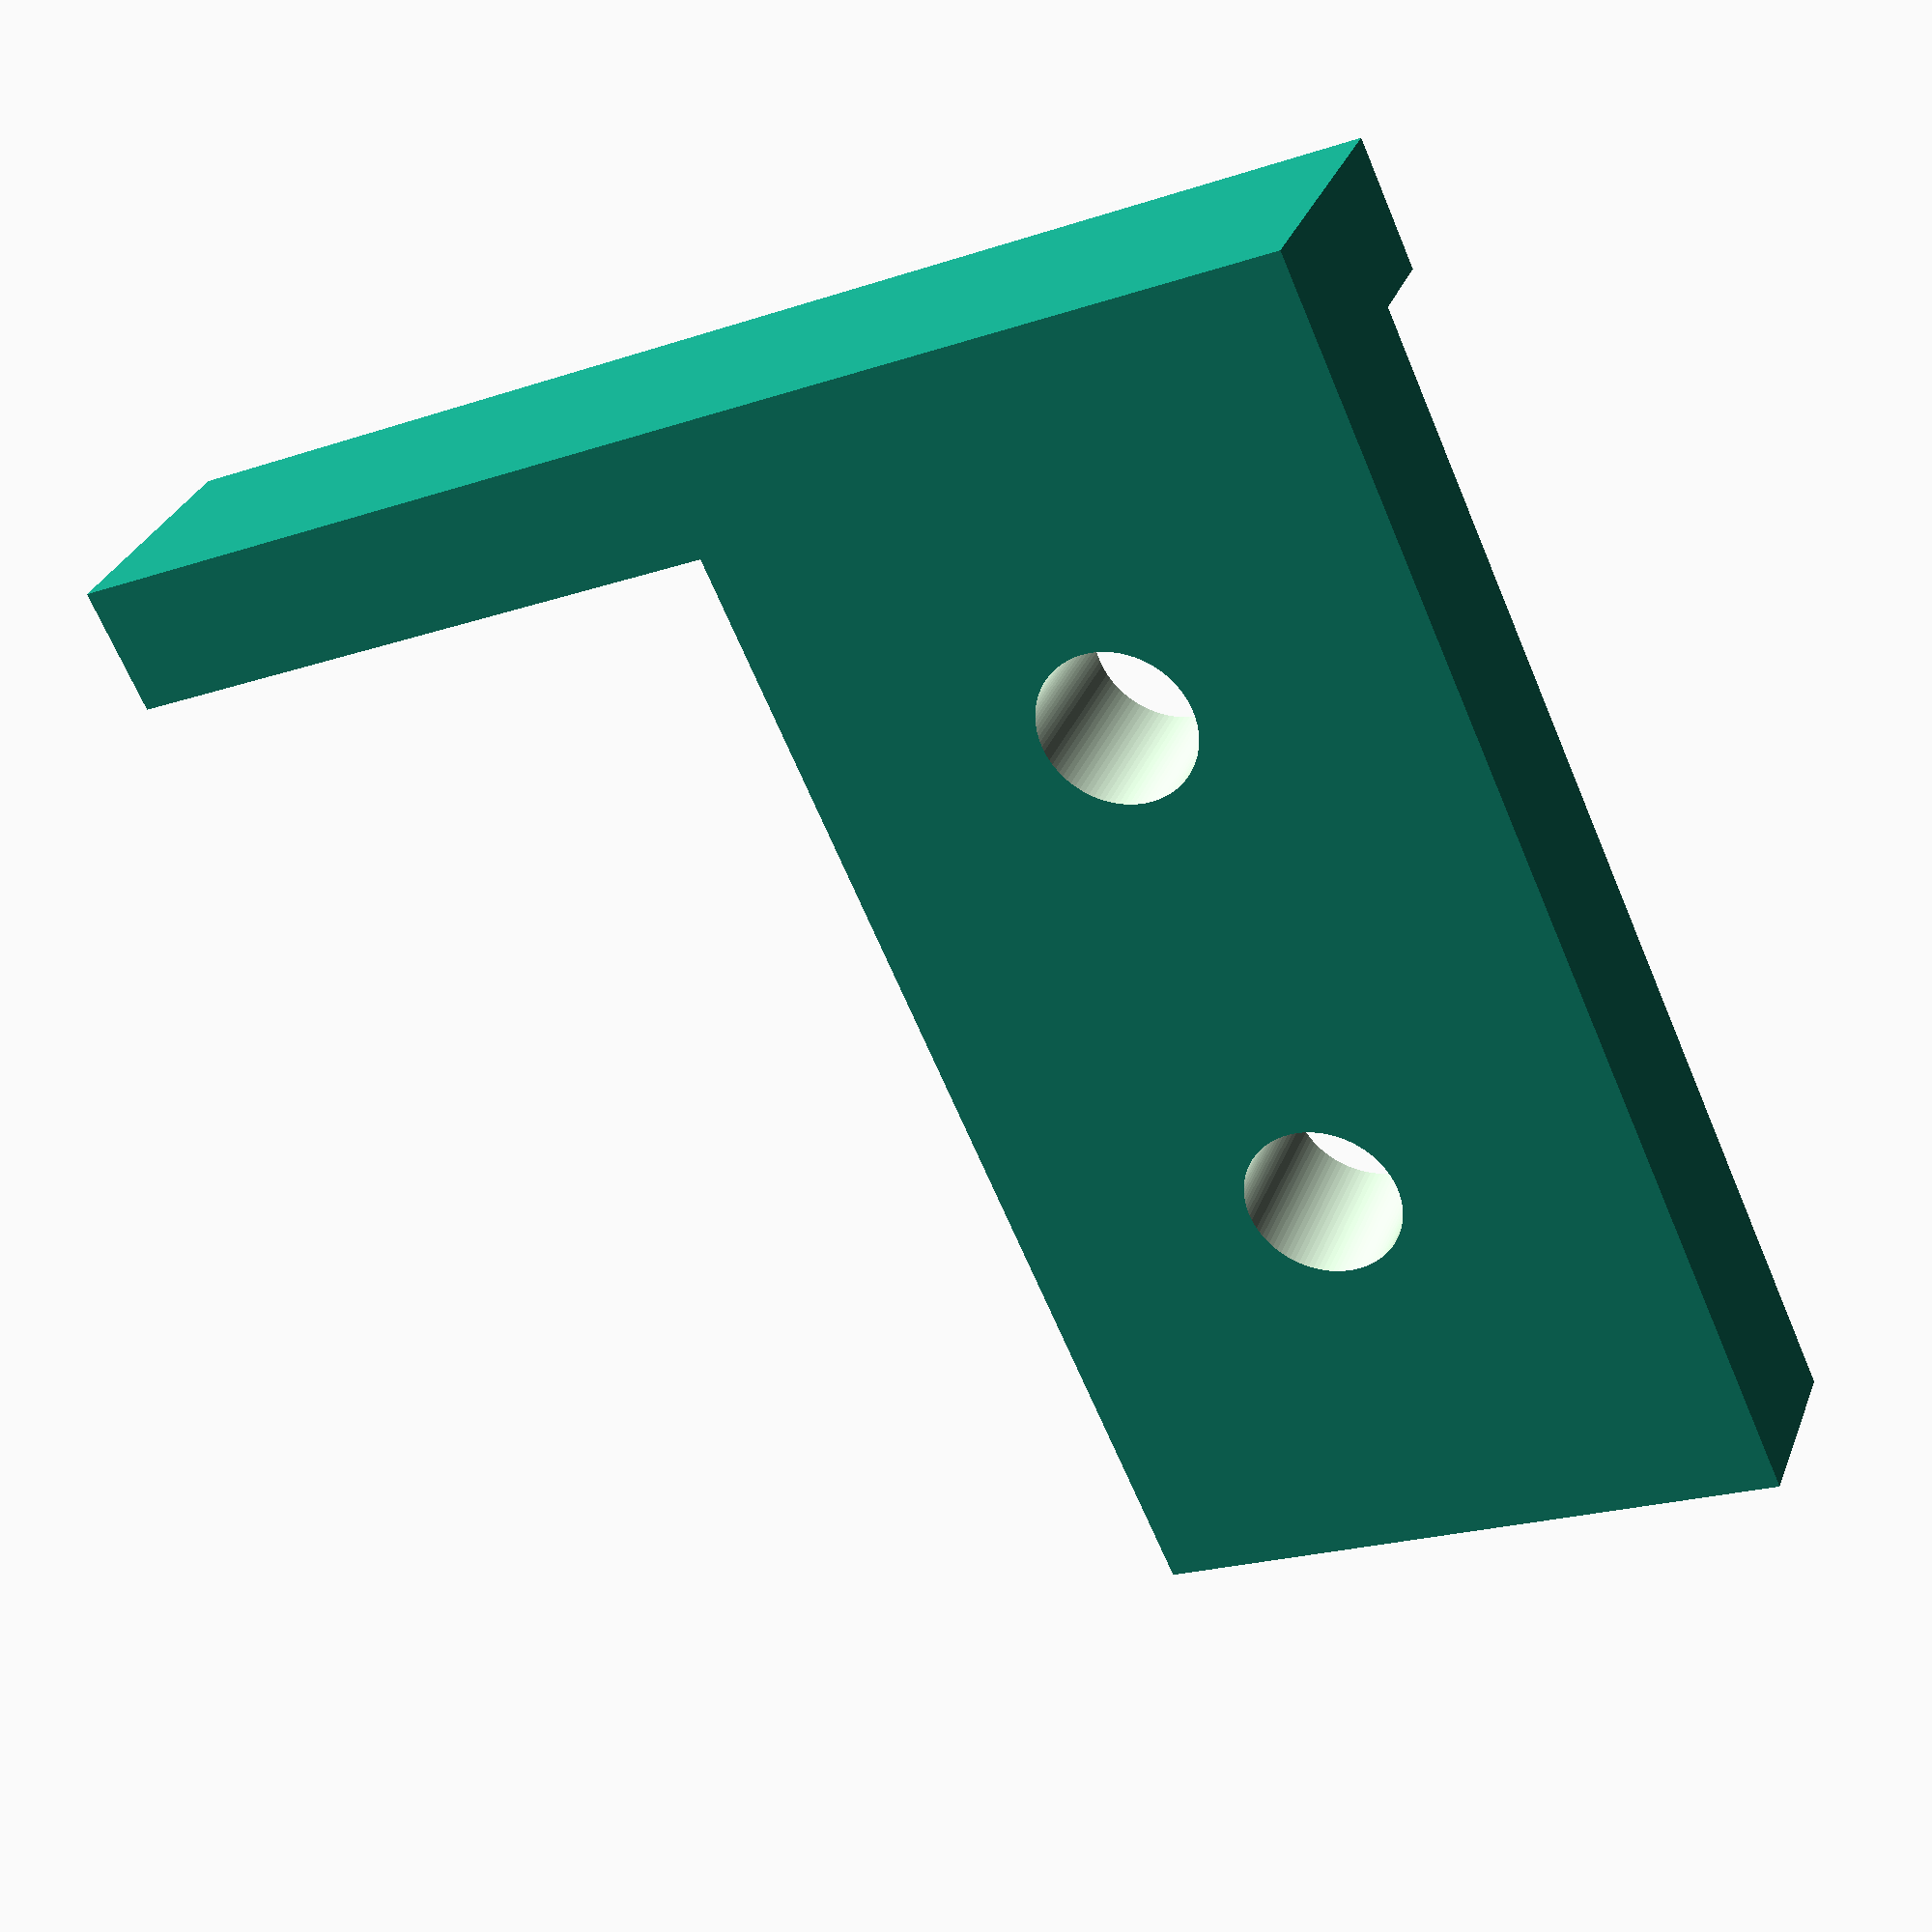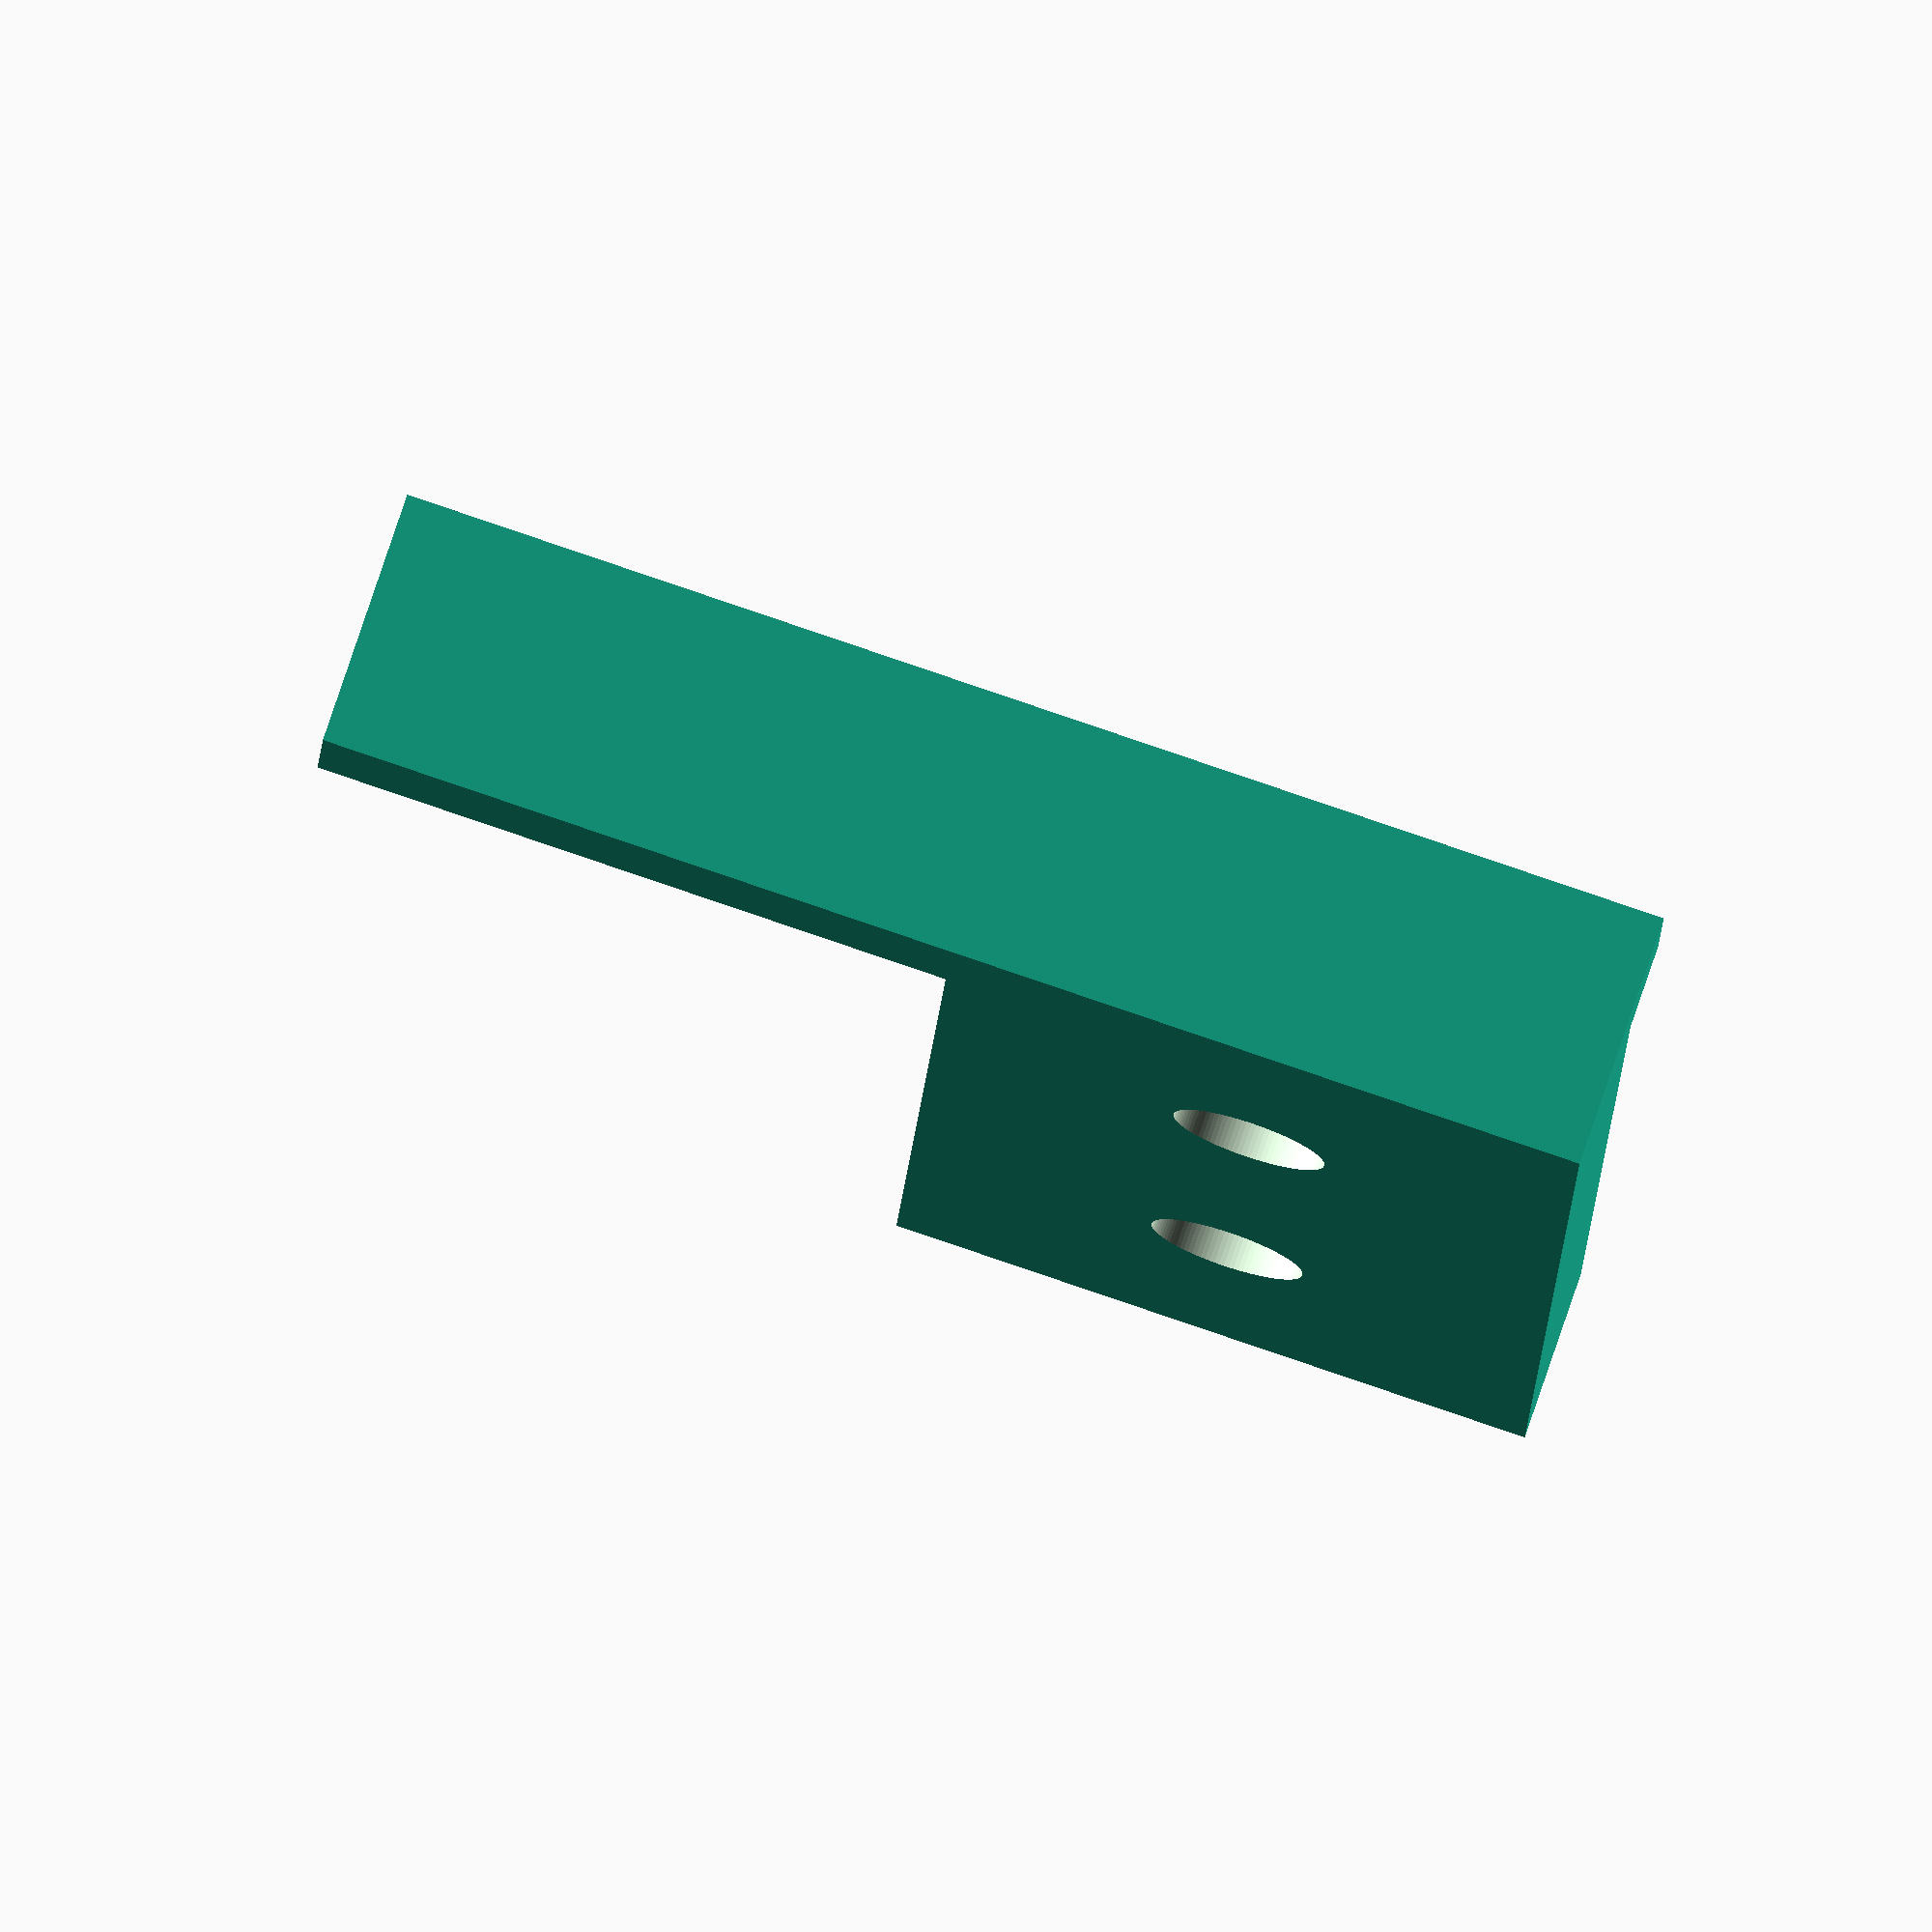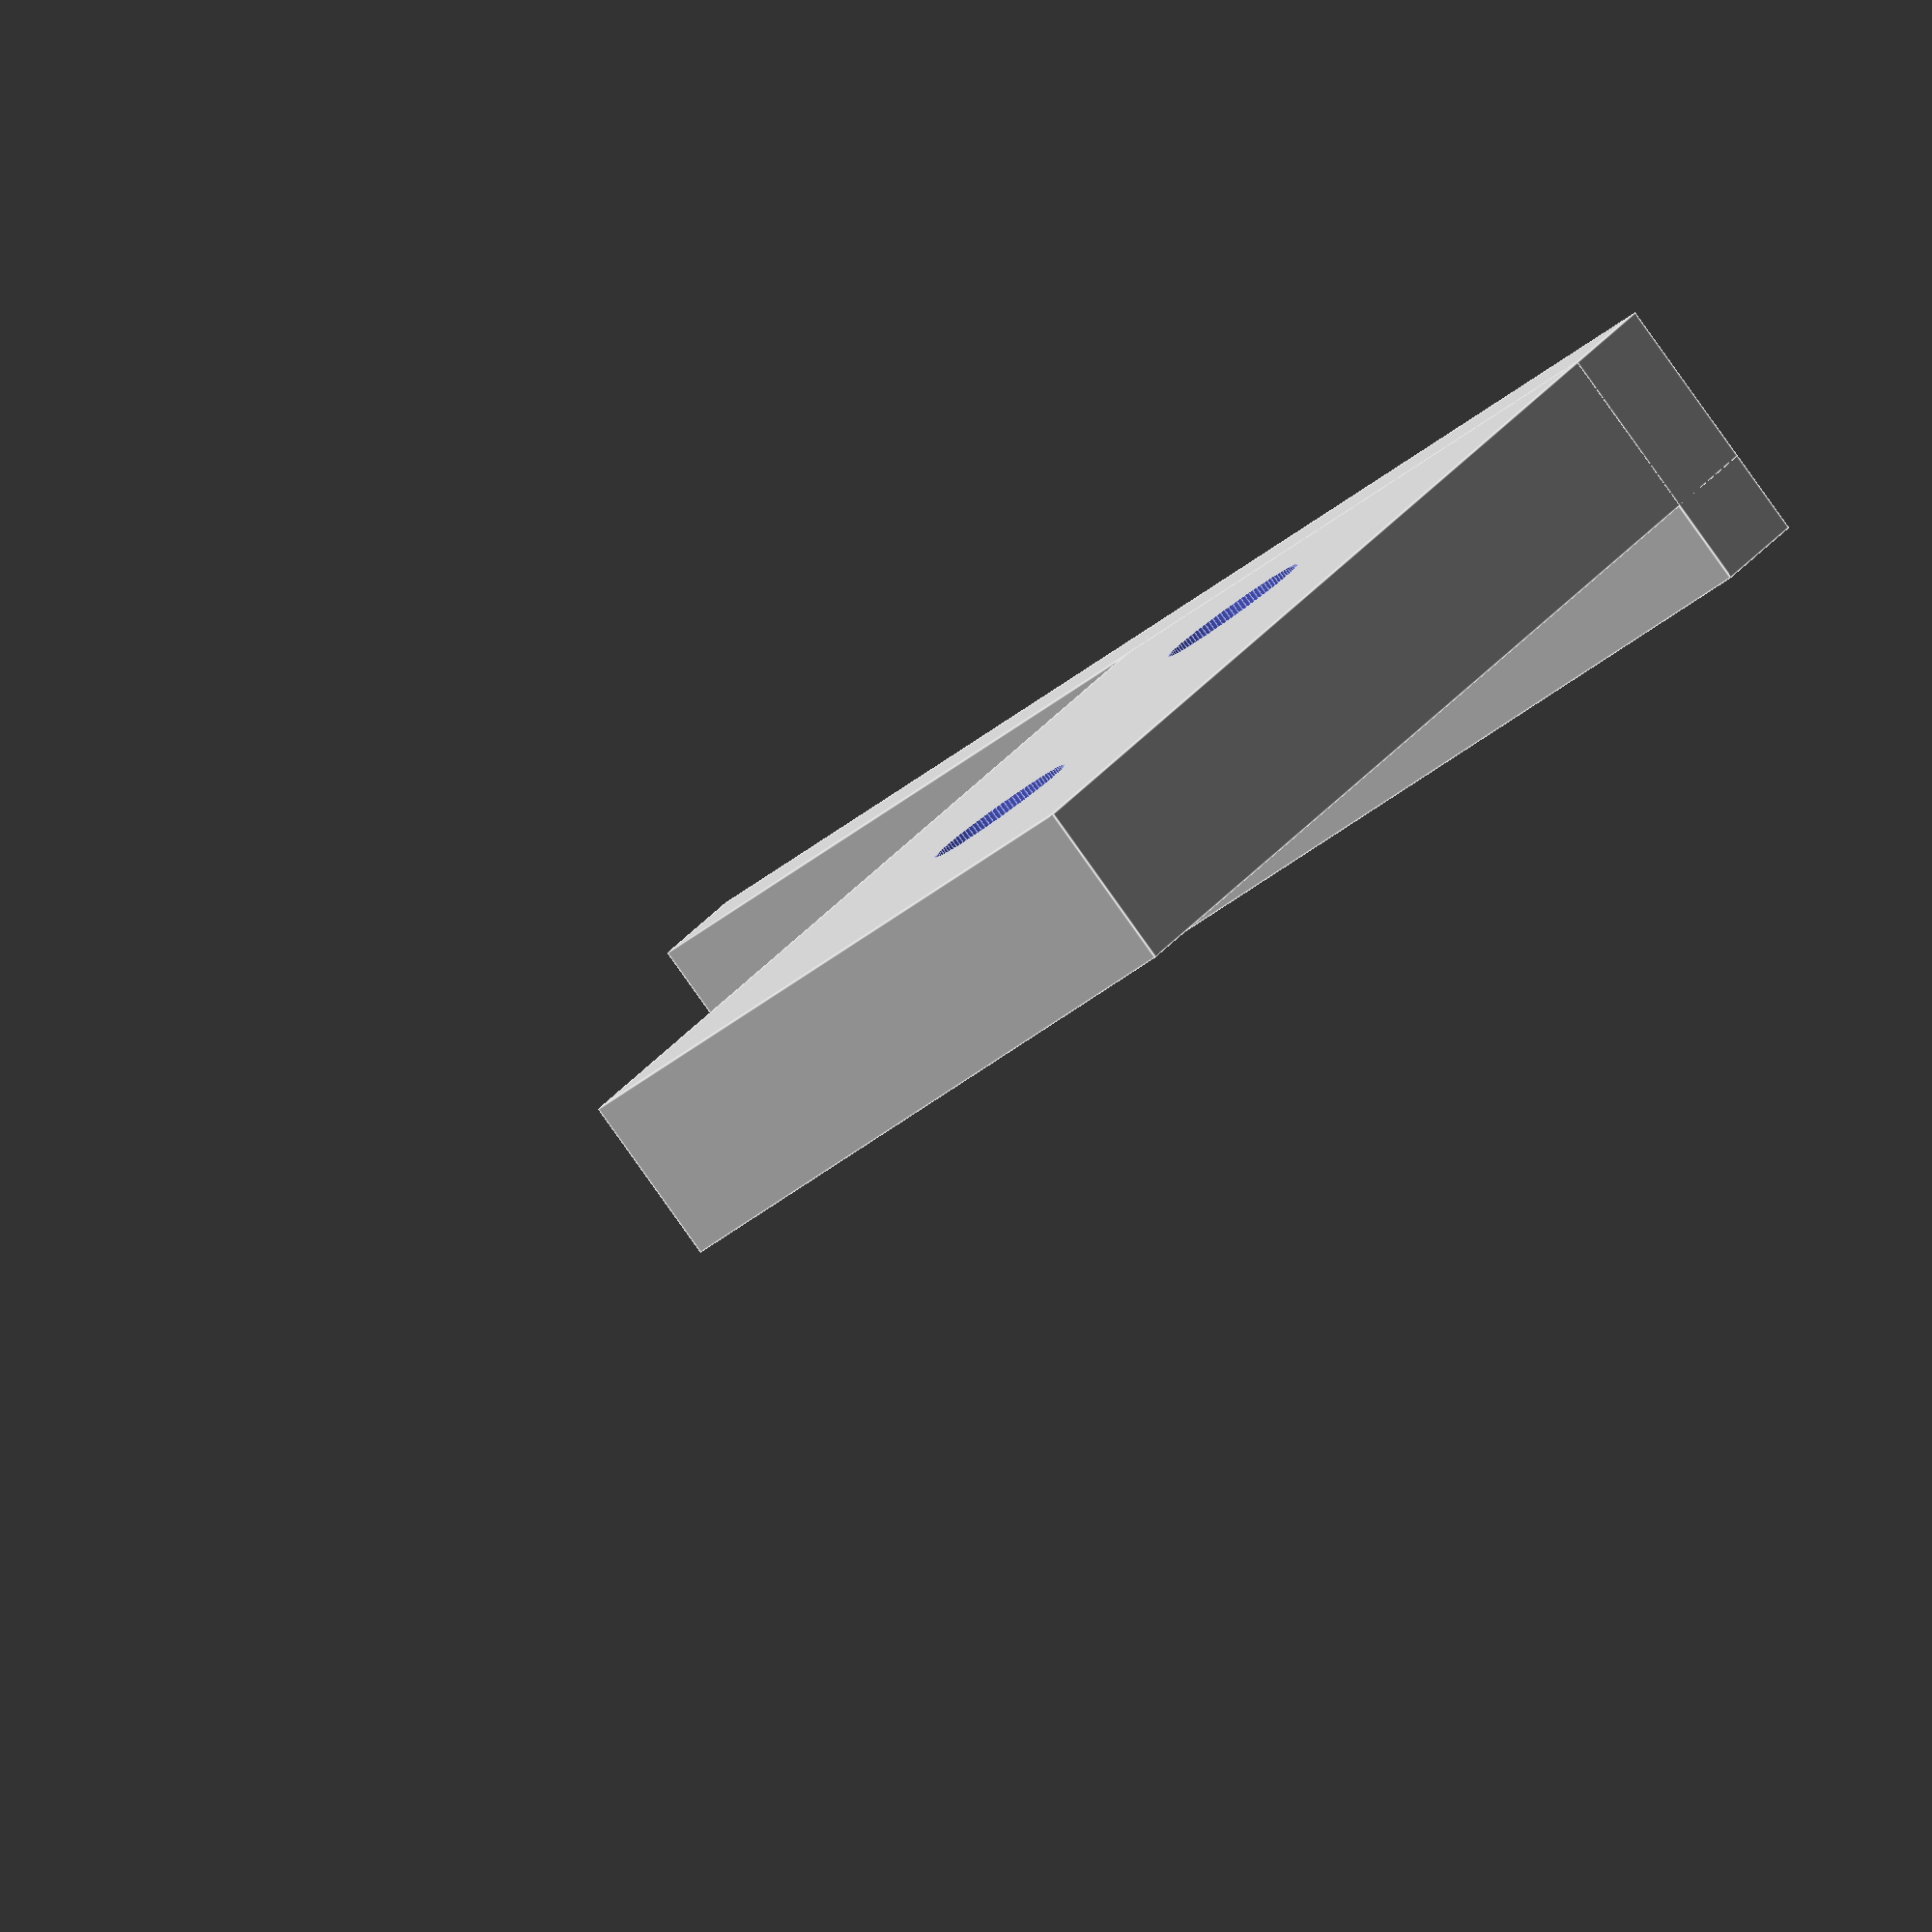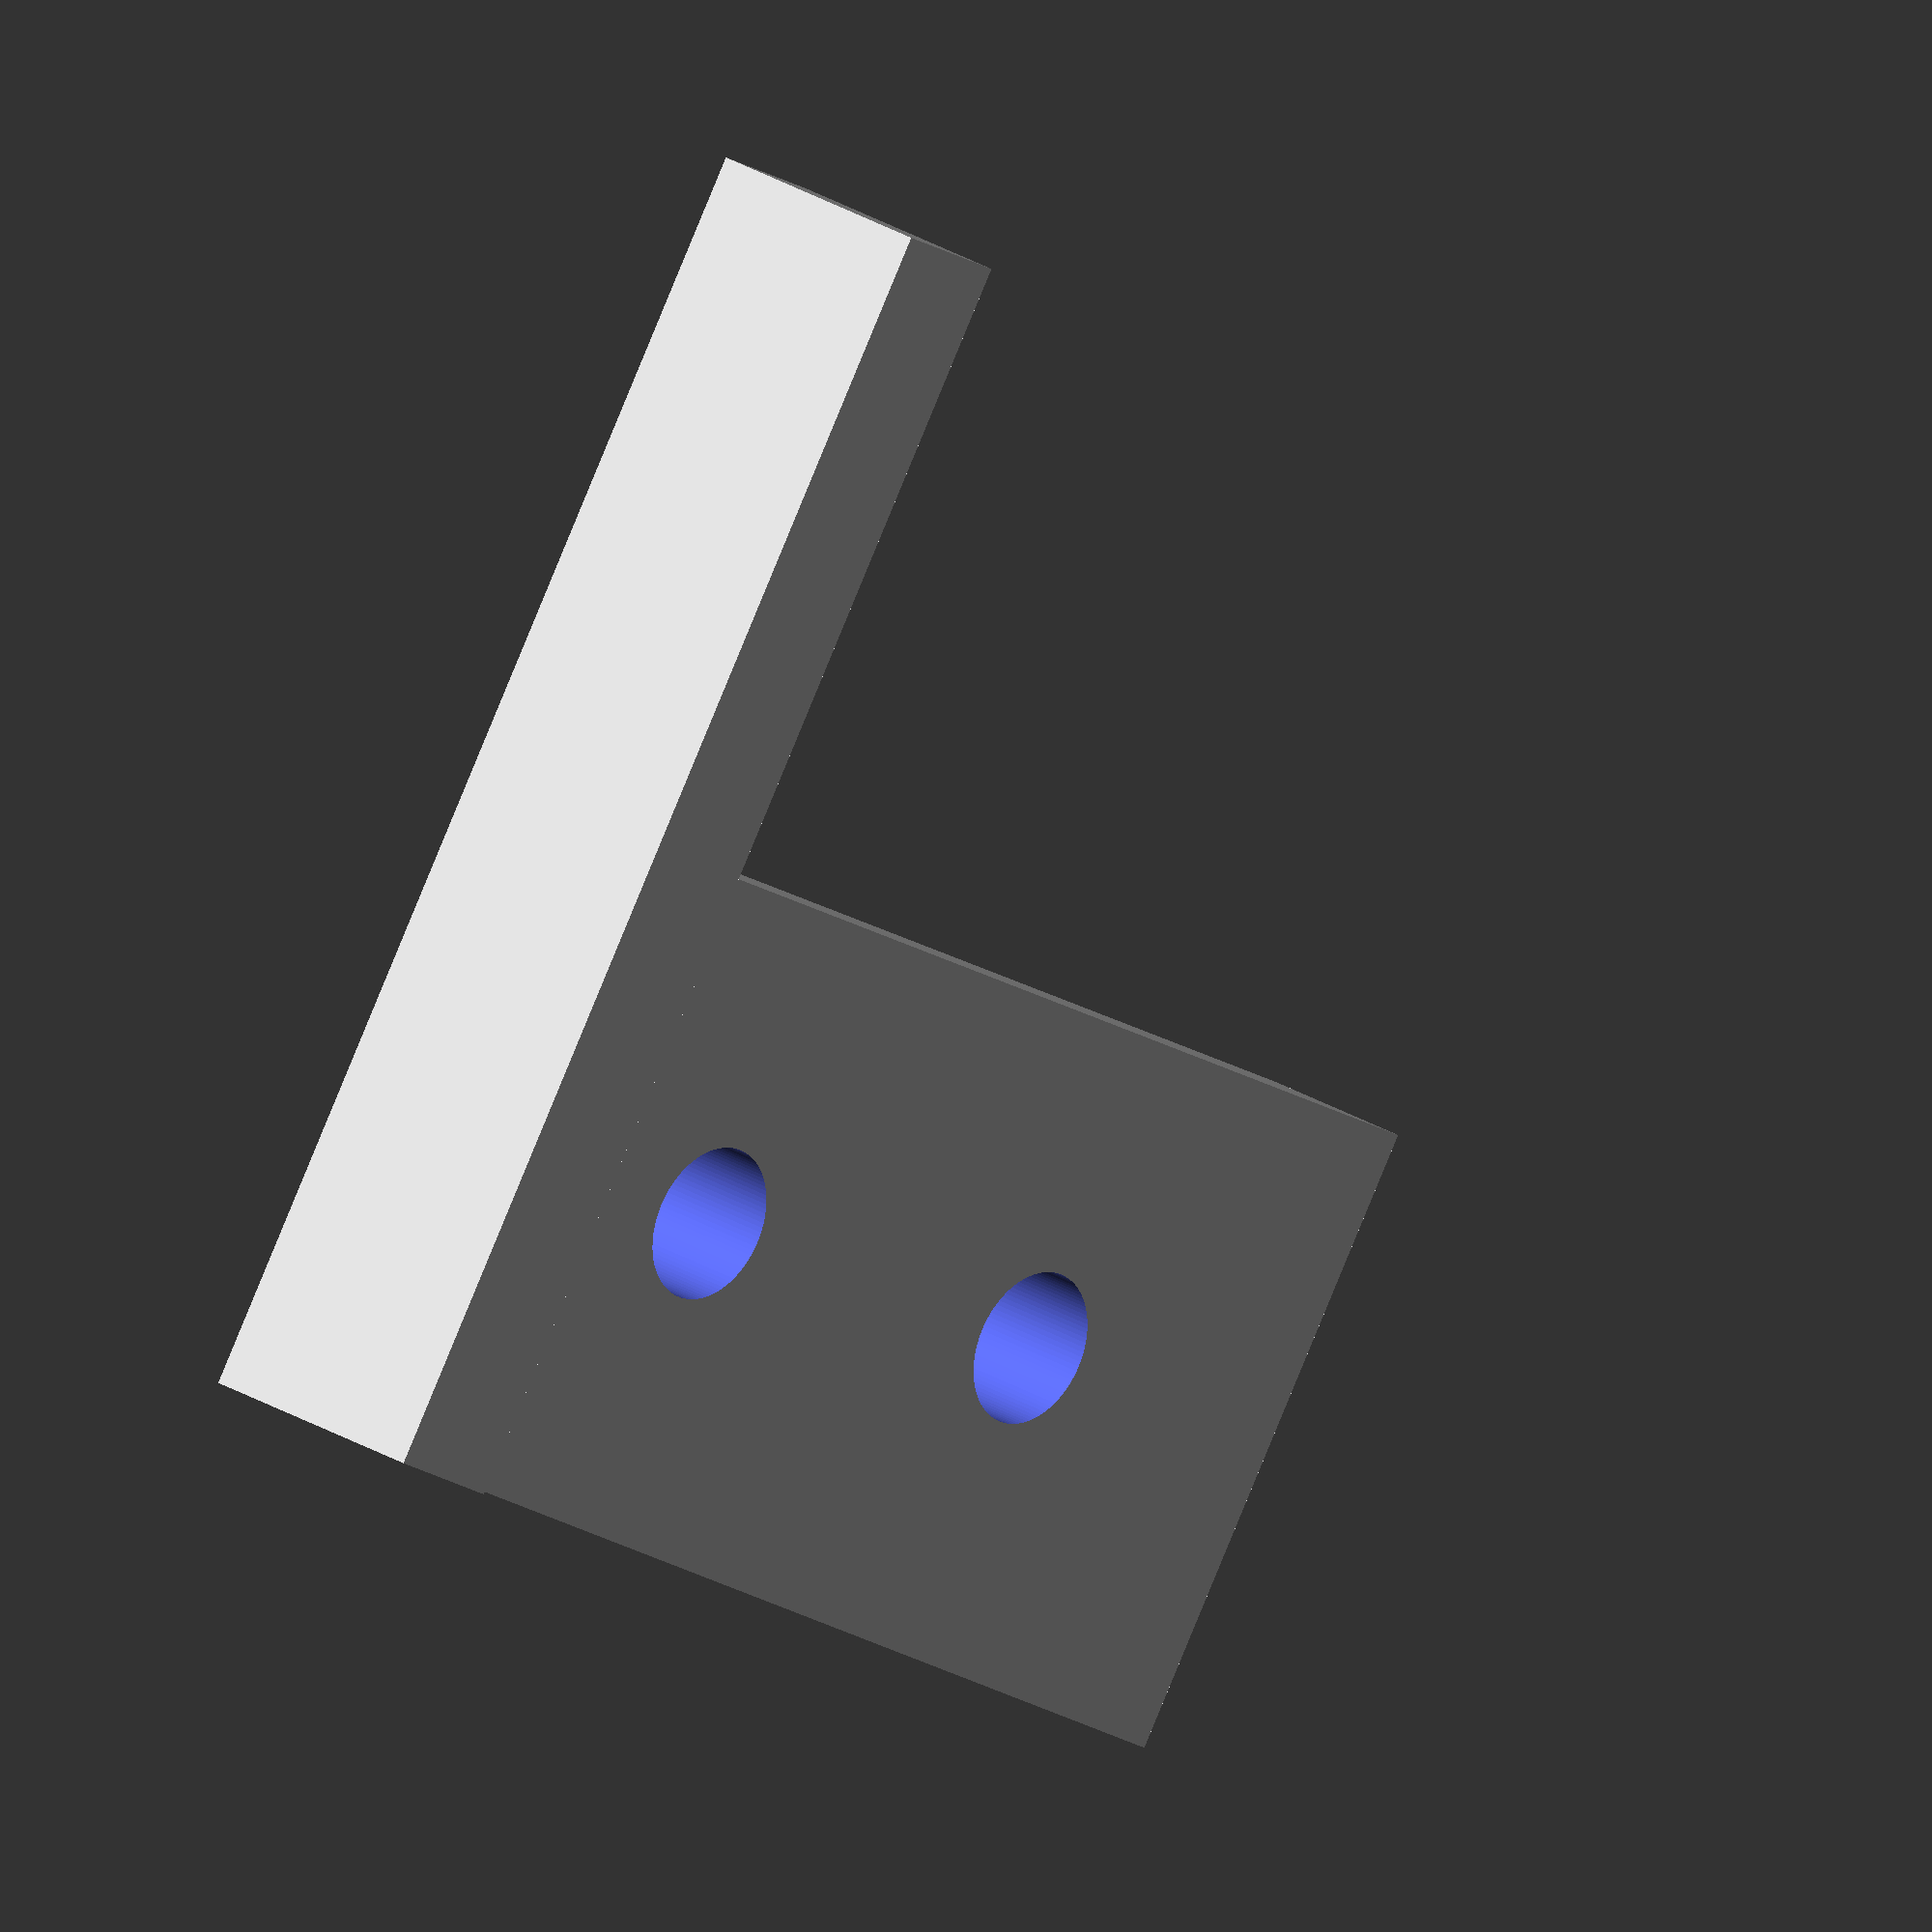
<openscad>
difference(){
	union(){
        
       translate([0,5.5,0]){
           cube([4,30,15], center=false);
       }
       translate([0,5.5,0]){
           cube([6,3,30], center=false);
       }


	}
	union() {

       translate([-10,41/2+6,7.5]){
            rotate(a = [0,90,0]) {
              cylinder(h=600, r=1.8, $fn=100, center=false);
            }
       }	
       translate([-10,41/2-6,7.5]){
            rotate(a = [0,90,0]) {
              cylinder(h=600, r=1.8, $fn=100, center=false);
            }
       }	

        
	}
}

</openscad>
<views>
elev=201.7 azim=49.7 roll=59.5 proj=p view=solid
elev=94.9 azim=352.6 roll=71.3 proj=o view=wireframe
elev=217.7 azim=322.9 roll=43.3 proj=o view=edges
elev=268.8 azim=220.9 roll=202.5 proj=o view=wireframe
</views>
